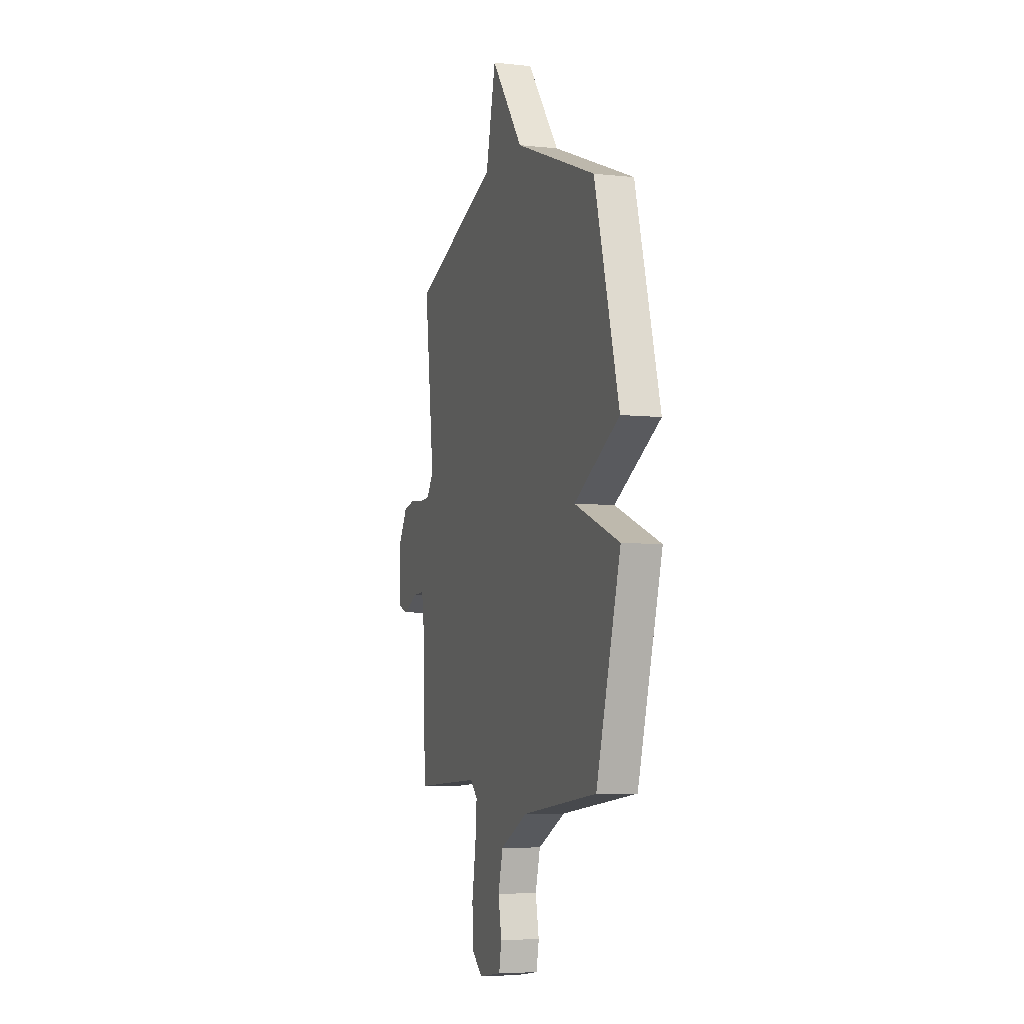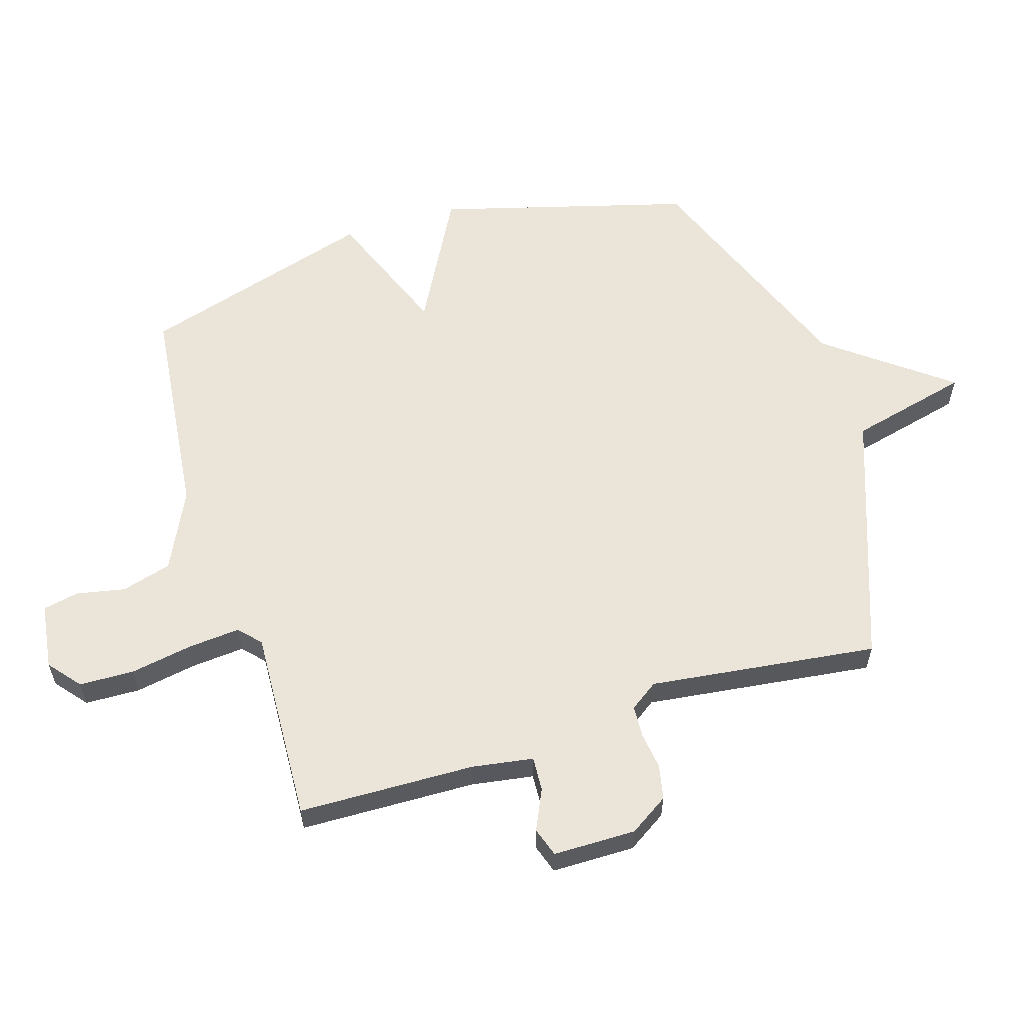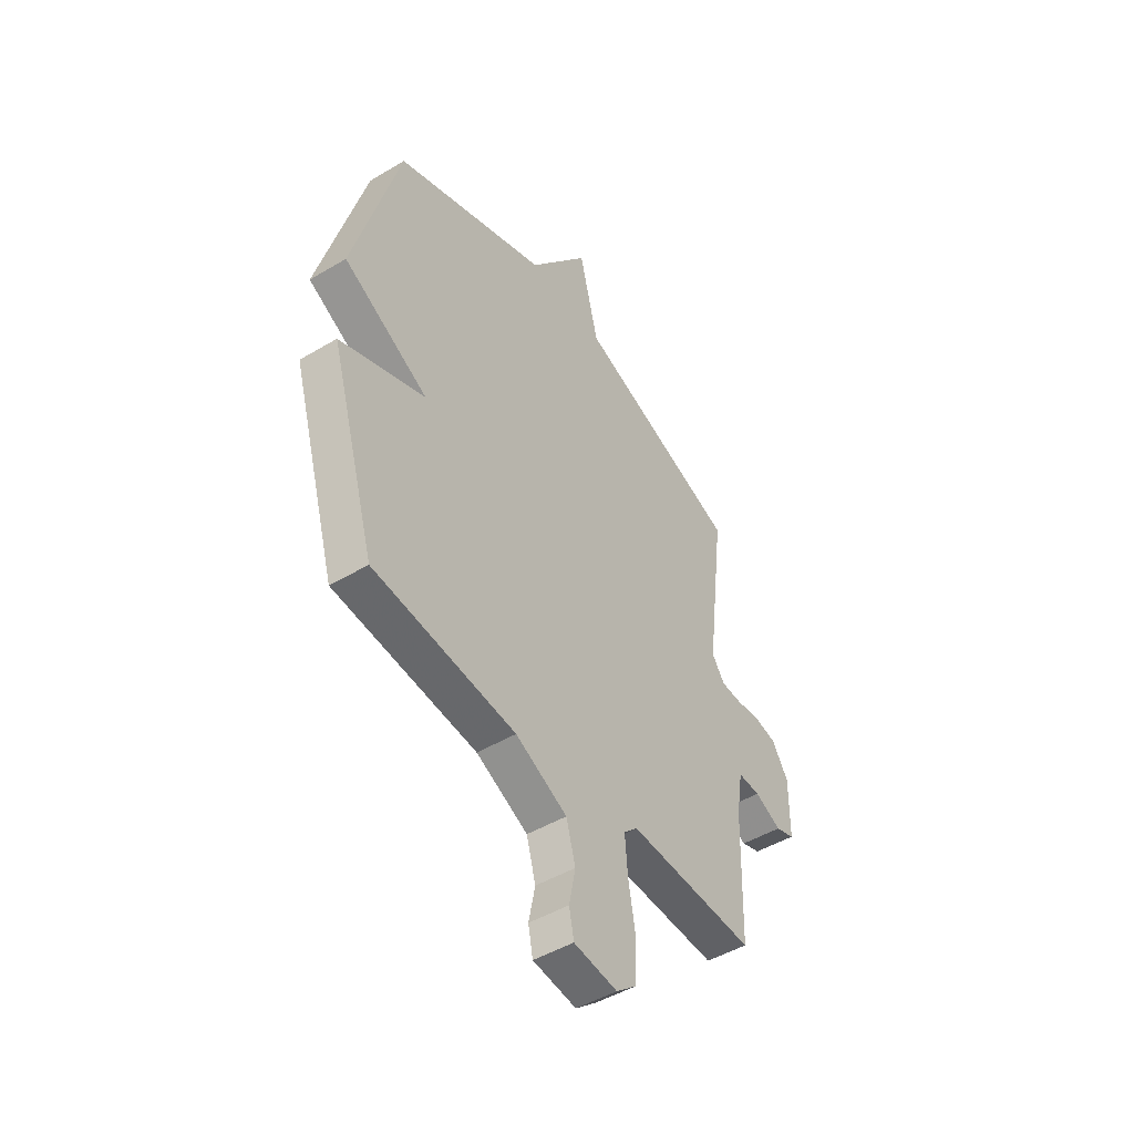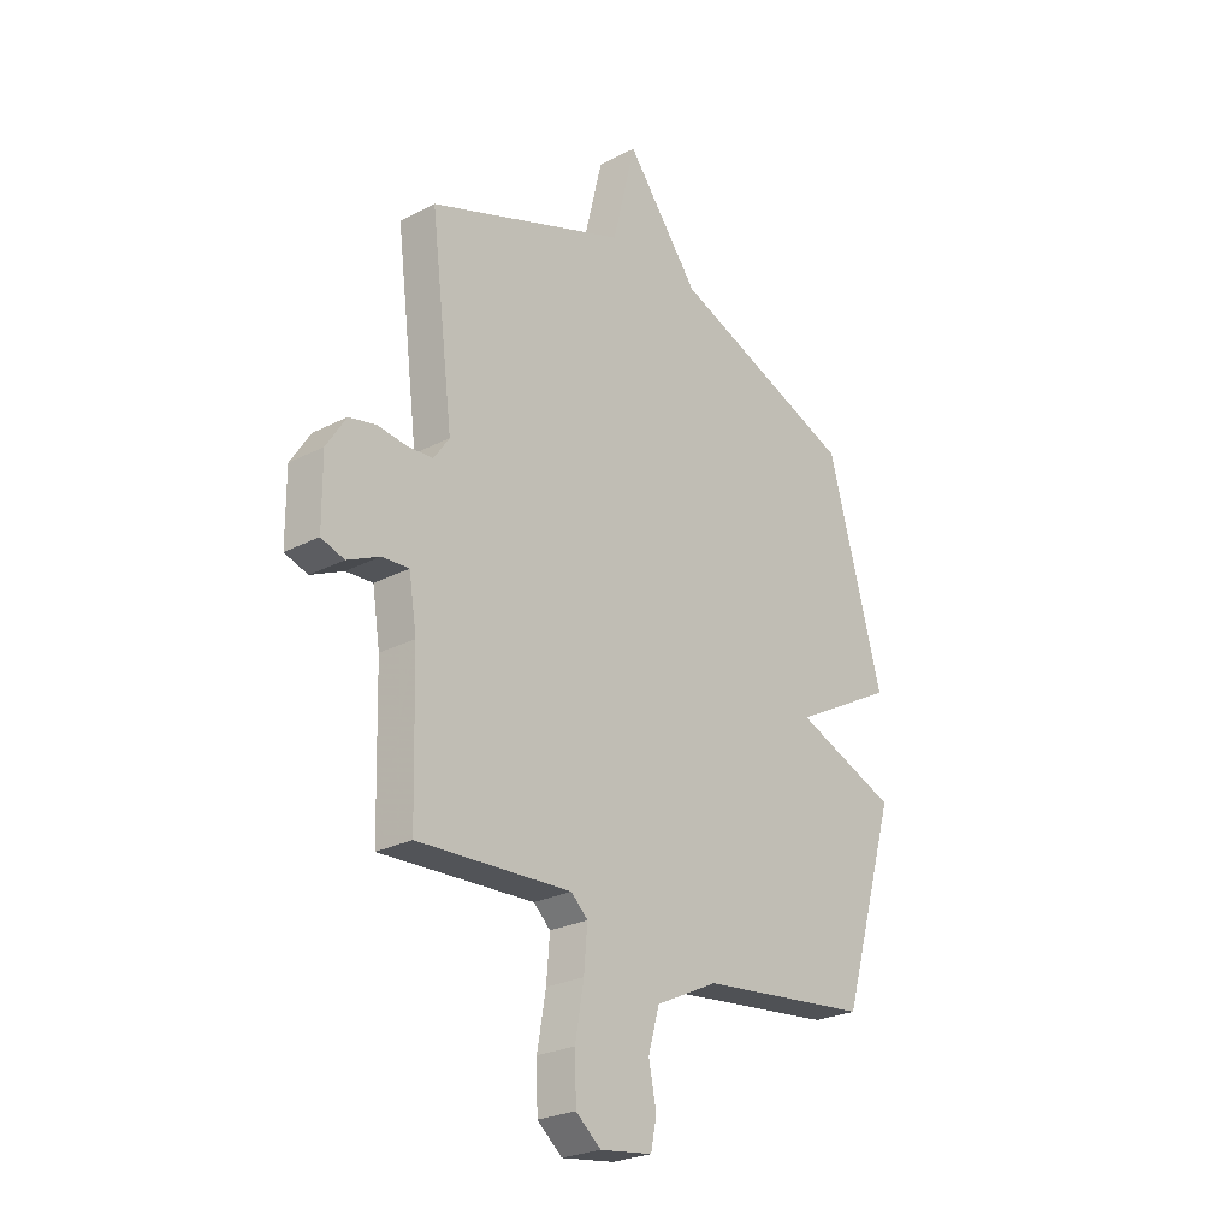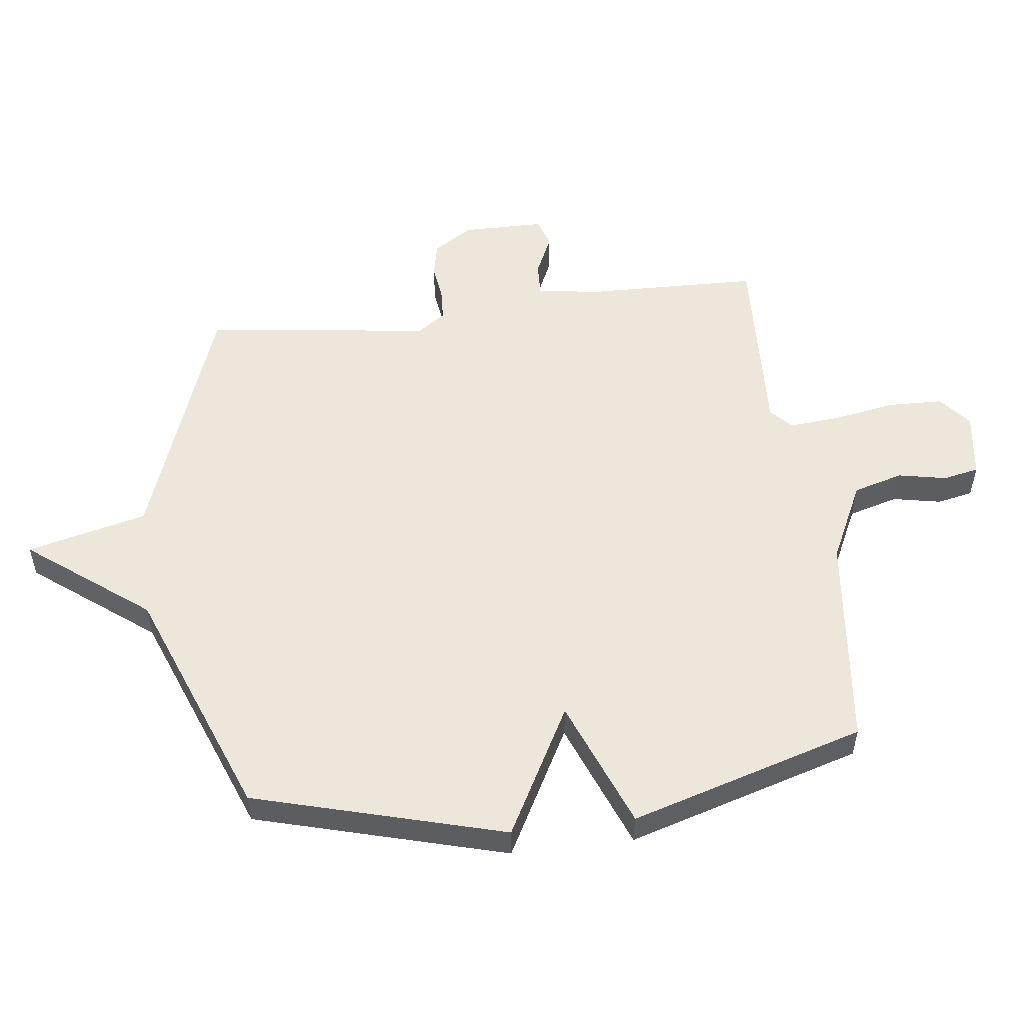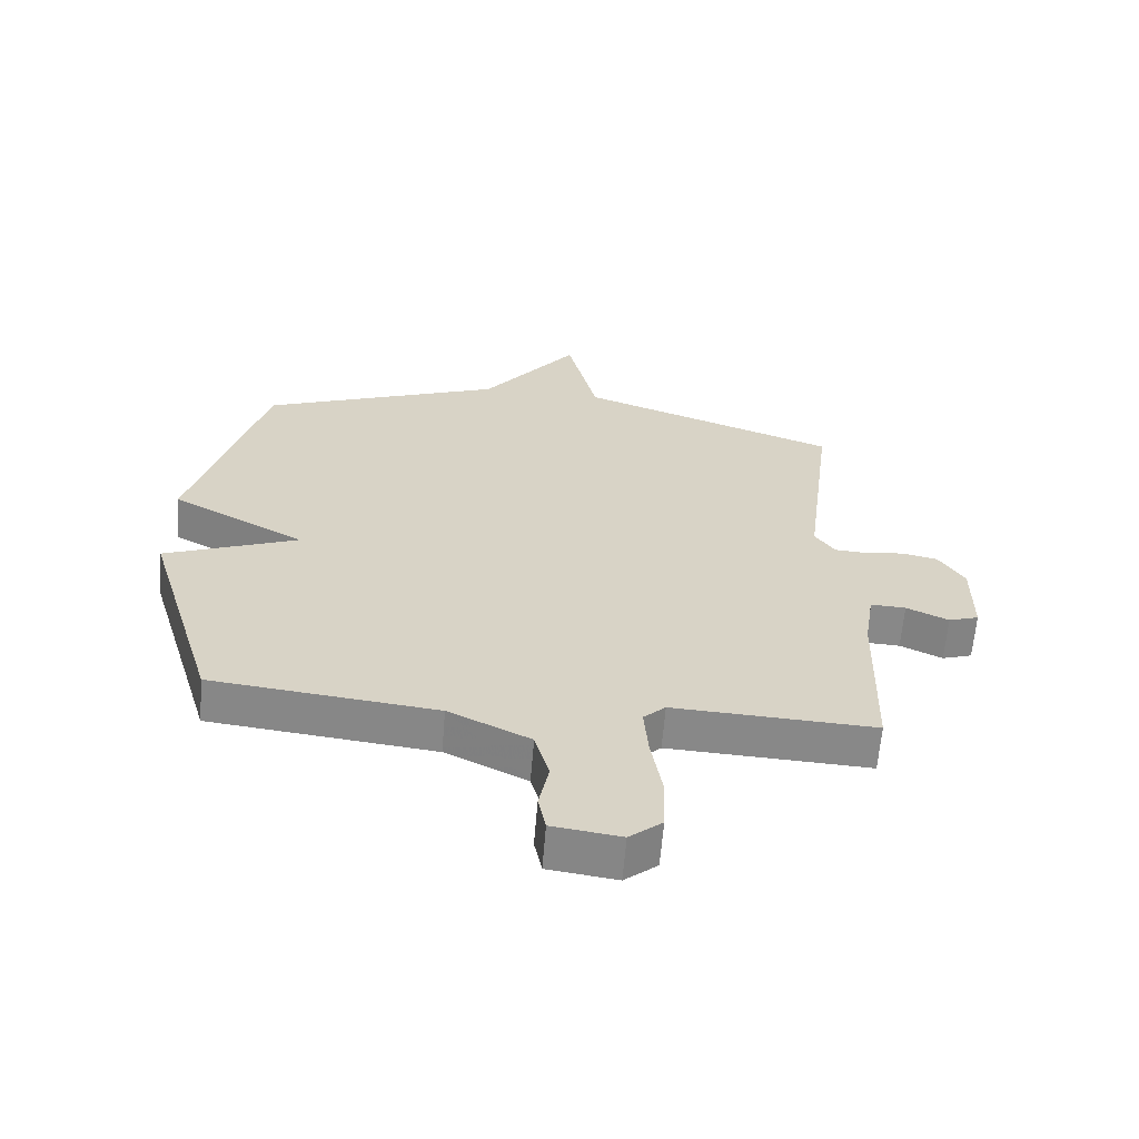
<metadata>
{"format":"obj","ext":"obj","renderer":"f3d","projection":"perspective","resolution":1024,"background":"white","views":[{"elev":-6.2,"azim":72.1,"up":"+Z"},{"elev":59.1,"azim":-107.3,"up":"+Y"},{"elev":-47.4,"azim":124.0,"up":"+Z"},{"elev":-25.3,"azim":-50.1,"up":"+Z"},{"elev":53.5,"azim":82.9,"up":"+Y"},{"elev":-62.8,"azim":175.3,"up":"+Z"}]}
</metadata>
<code>
v 0.5 0.07 -0.5
v 0.143 0.07 -0.54
v 0.013 0.07 -0.603
v -0.01 0.07 -0.685
v 0.006 0.07 -0.765
v -0.006 0.07 -0.824
v -0.115 0.07 -0.839
v -0.167 0.07 -0.796
v -0.17 0.07 -0.706
v -0.152 0.07 -0.603
v -0.145 0.07 -0.518
v -0.18 0.07 -0.485
v -0.5 0.07 -0.5
v -0.508 0.07 -0.211
v -0.524 0.07 -0.11
v -0.58 0.07 -0.113
v -0.647 0.07 -0.144
v -0.695 0.07 -0.128
v -0.696 0.07 0.008
v -0.655 0.07 0.072
v -0.598 0.07 0.084
v -0.538 0.07 0.076
v -0.485 0.07 0.079
v -0.453 0.07 0.125
v -0.5 0.07 0.5
v -0.086 0.07 0.649
v -0.038 0.07 0.847
v 0.114 0.07 0.649
v 0.5 0.07 0.5
v 0.615 0.07 0.087
v 0.401 0.07 -0.029
v 0.615 0.07 -0.113
v 0.5 0 -0.5
v 0.143 0 -0.54
v 0.013 0 -0.603
v -0.01 0 -0.685
v 0.006 0 -0.765
v -0.006 0 -0.824
v -0.115 0 -0.839
v -0.167 0 -0.796
v -0.17 0 -0.706
v -0.152 0 -0.603
v -0.145 0 -0.518
v -0.18 0 -0.485
v -0.5 0 -0.5
v -0.508 0 -0.211
v -0.524 0 -0.11
v -0.58 0 -0.113
v -0.647 0 -0.144
v -0.695 0 -0.128
v -0.696 0 0.008
v -0.655 0 0.072
v -0.598 0 0.084
v -0.538 0 0.076
v -0.485 0 0.079
v -0.453 0 0.125
v -0.5 0 0.5
v -0.086 0 0.649
v -0.038 0 0.847
v 0.114 0 0.649
v 0.5 0 0.5
v 0.615 0 0.087
v 0.401 0 -0.029
v 0.615 0 -0.113
f 31 32 1 2
f 28 29 30 31
f 31 2 3
f 28 31 3
f 27 28 3
f 26 27 3
f 26 3 4
f 25 26 4
f 24 25 4
f 23 24 4 5
f 20 21 22
f 19 20 22
f 18 19 22
f 17 18 22
f 16 17 22
f 15 16 22 23
f 14 15 23
f 12 13 14 23
f 11 12 23
f 8 9 10
f 7 8 10
f 6 7 10
f 5 6 10
f 5 10 11
f 5 11 23
f 34 33 64 63
f 63 62 61 60
f 35 34 63
f 35 63 60
f 35 60 59
f 35 59 58
f 36 35 58
f 36 58 57
f 36 57 56
f 37 36 56 55
f 54 53 52
f 54 52 51
f 54 51 50
f 54 50 49
f 54 49 48
f 55 54 48 47
f 55 47 46
f 55 46 45 44
f 55 44 43
f 42 41 40
f 42 40 39
f 42 39 38
f 42 38 37
f 43 42 37
f 55 43 37
f 1 33 34 2
f 2 34 35 3
f 3 35 36 4
f 4 36 37 5
f 5 37 38 6
f 6 38 39 7
f 7 39 40 8
f 8 40 41 9
f 9 41 42 10
f 10 42 43 11
f 11 43 44 12
f 12 44 45 13
f 13 45 46 14
f 14 46 47 15
f 15 47 48 16
f 16 48 49 17
f 17 49 50 18
f 18 50 51 19
f 19 51 52 20
f 20 52 53 21
f 21 53 54 22
f 22 54 55 23
f 23 55 56 24
f 24 56 57 25
f 25 57 58 26
f 26 58 59 27
f 27 59 60 28
f 28 60 61 29
f 29 61 62 30
f 30 62 63 31
f 31 63 64 32
f 32 64 33 1

</code>
